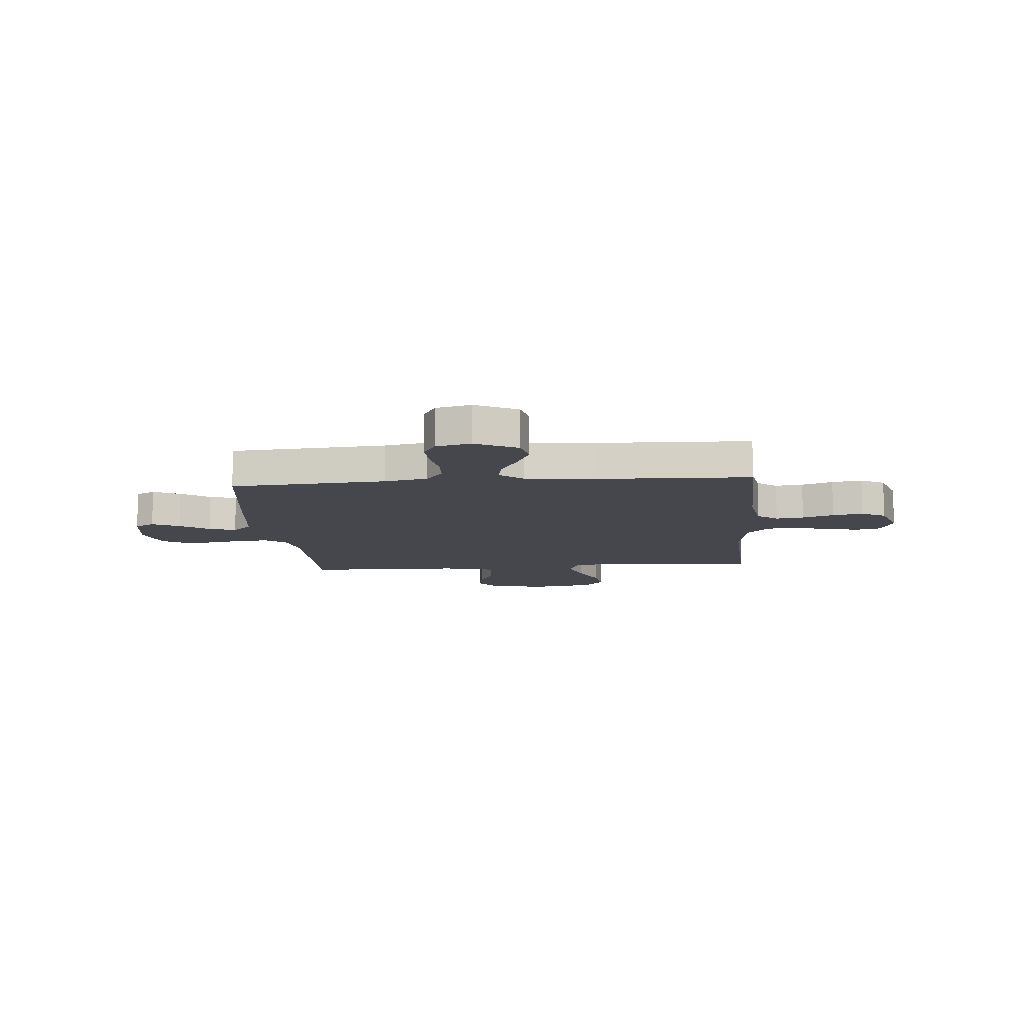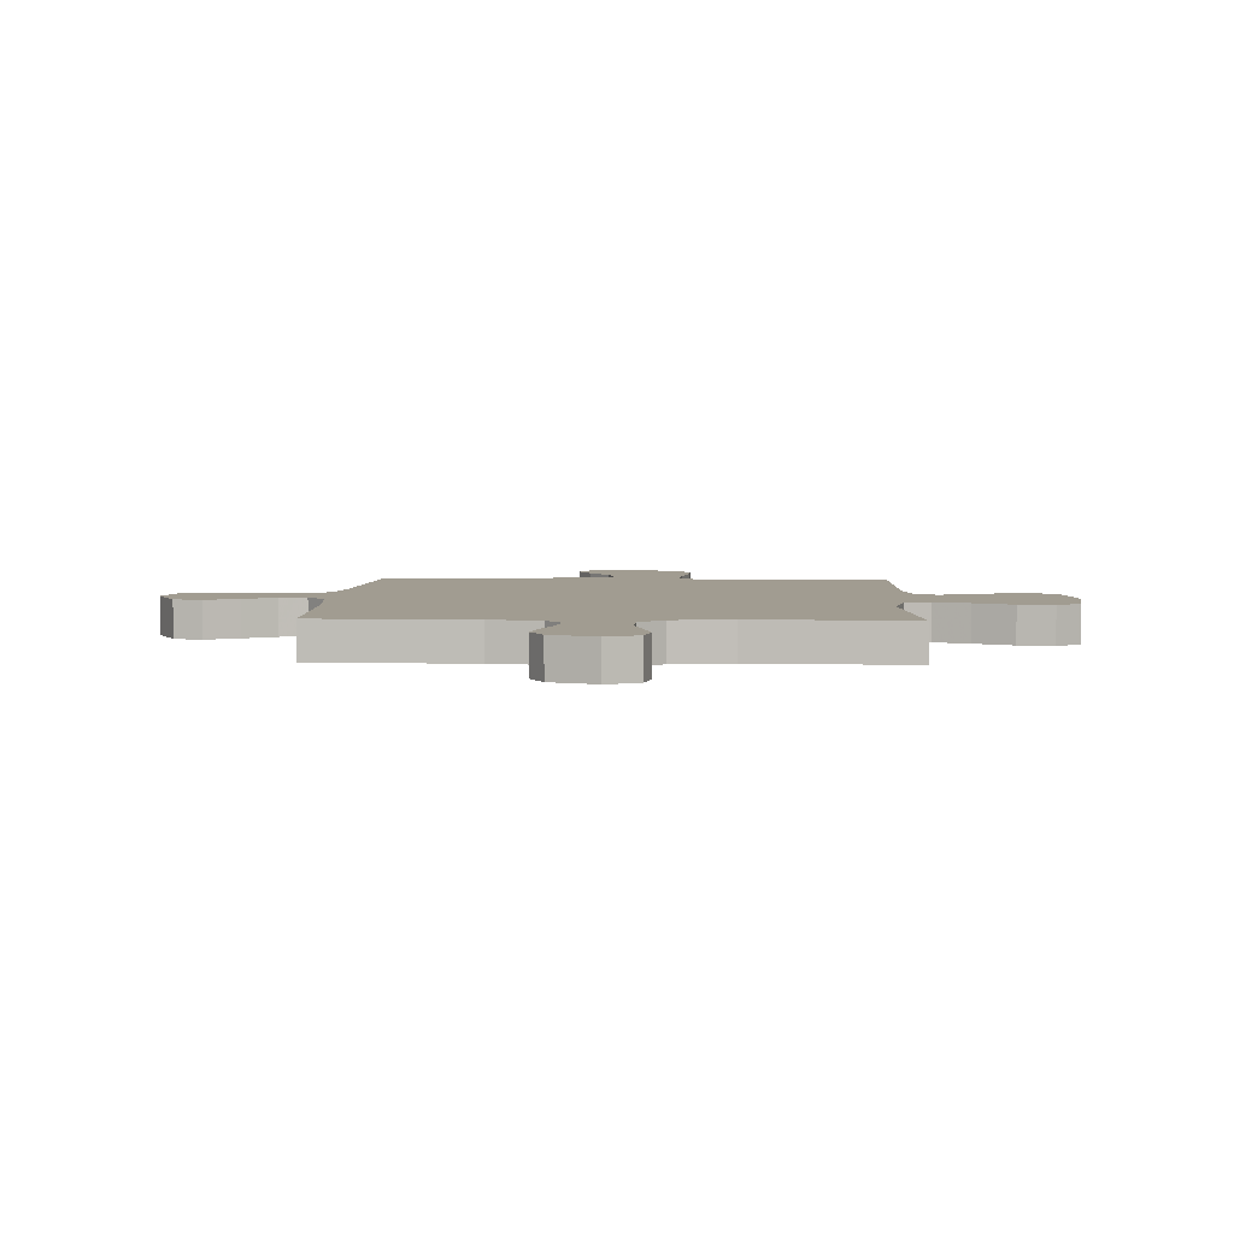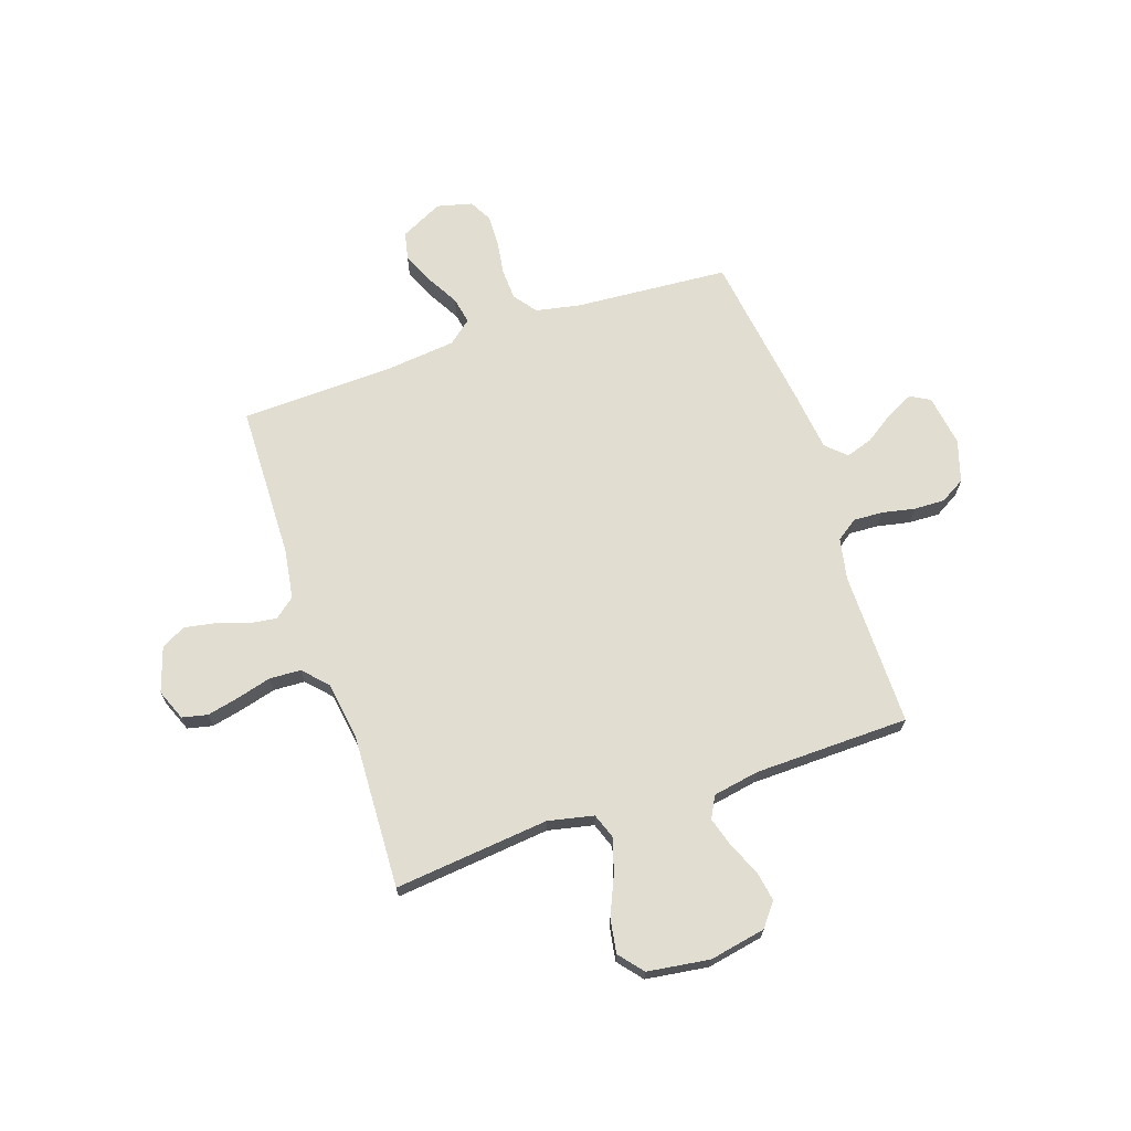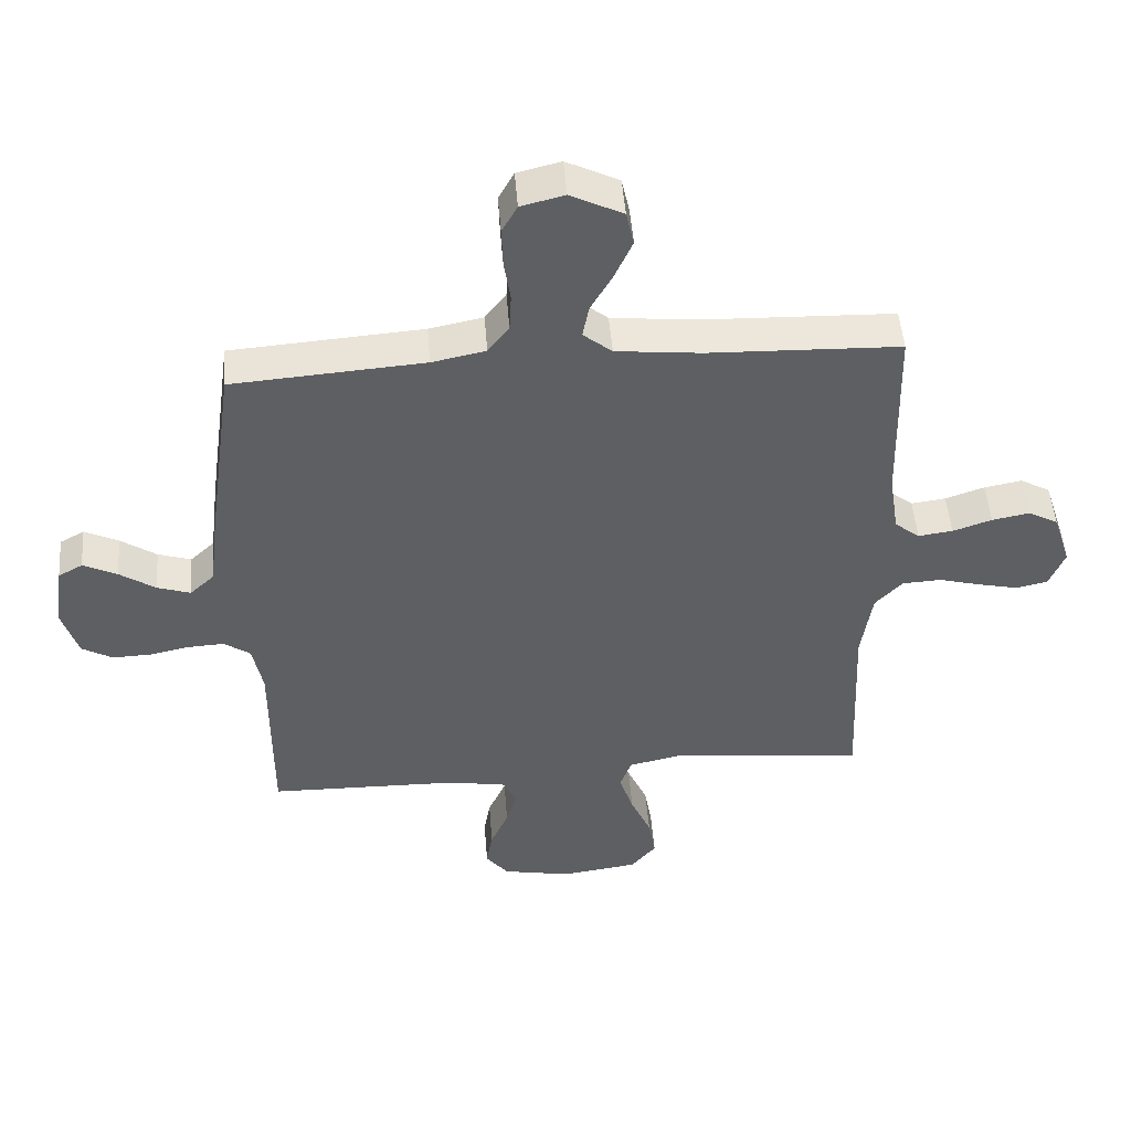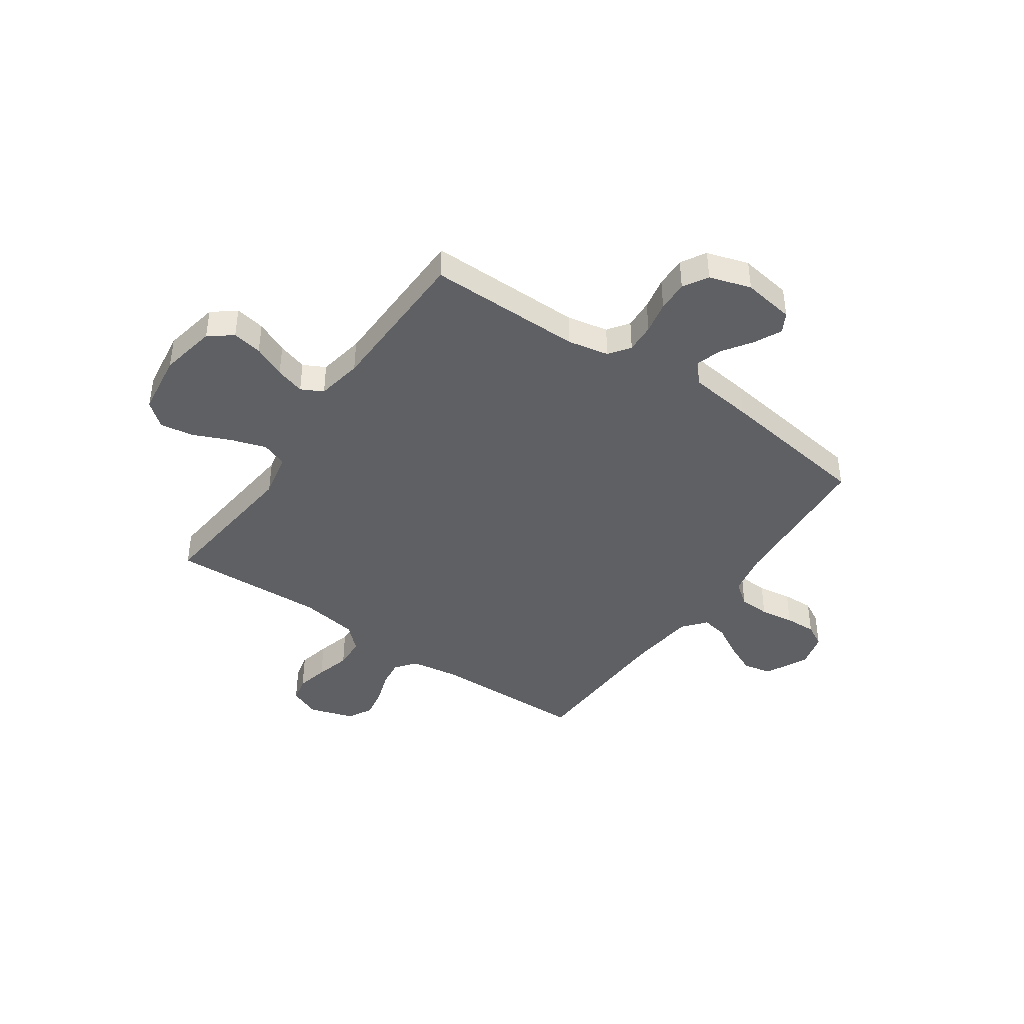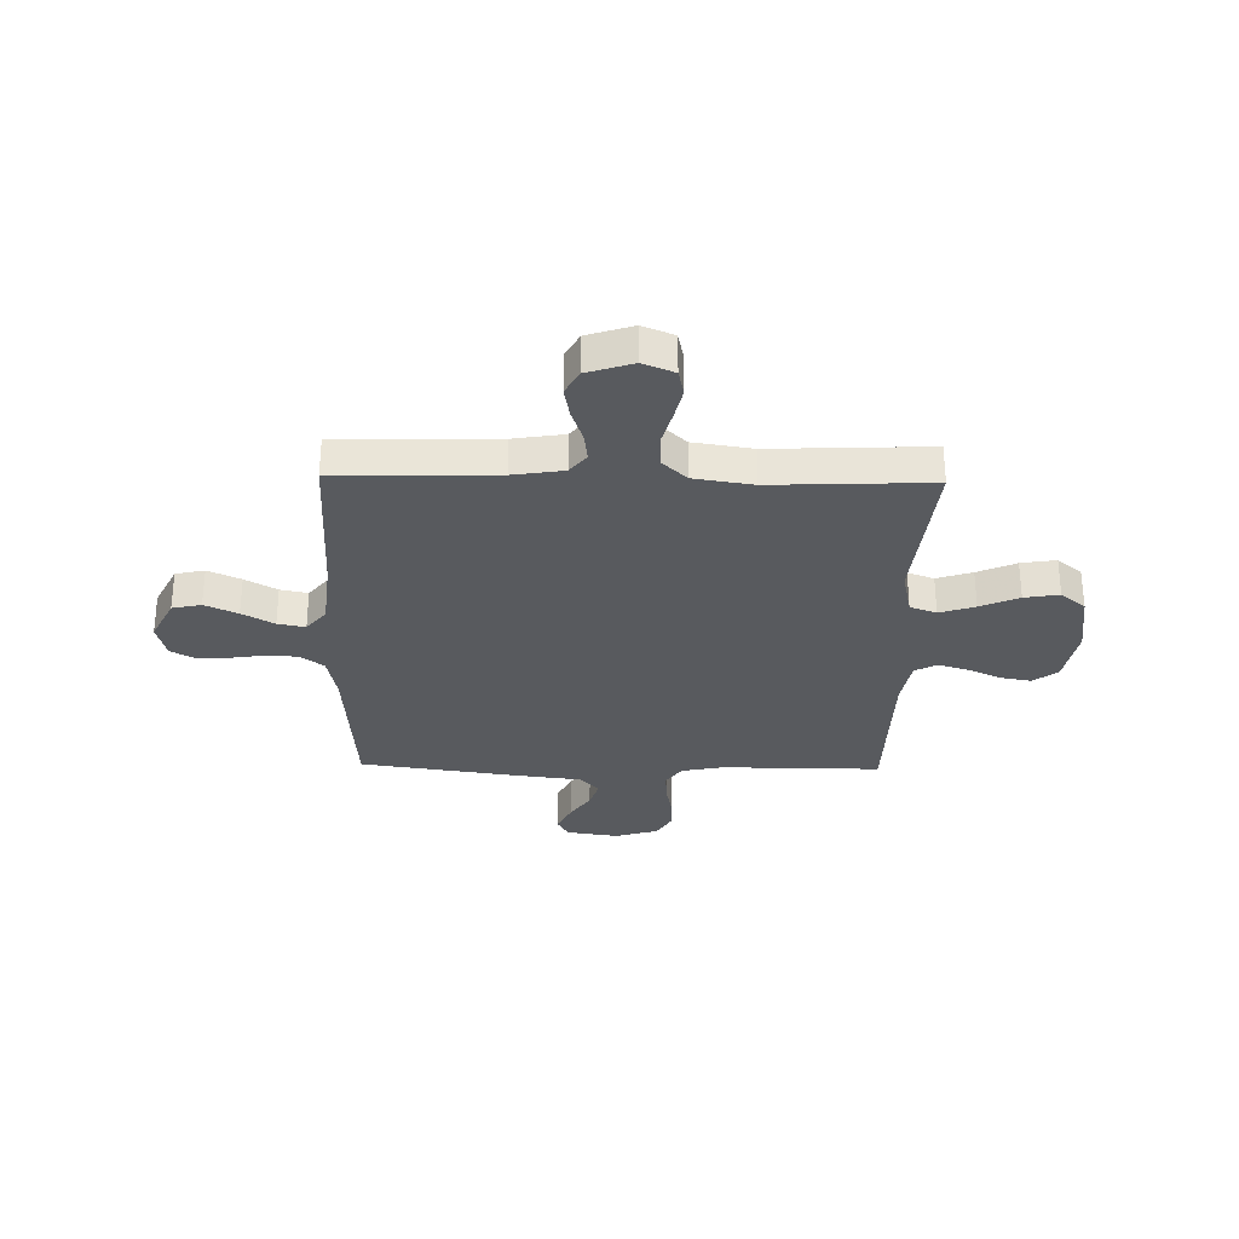
<metadata>
{"format":"obj","ext":"obj","renderer":"f3d","projection":"perspective","resolution":1024,"background":"white","views":[{"elev":-10.9,"azim":4.9,"up":"+Y"},{"elev":4.5,"azim":92.4,"up":"+Y"},{"elev":68.8,"azim":161.3,"up":"+Y"},{"elev":49.2,"azim":-4.5,"up":"+Z"},{"elev":-42.2,"azim":-124.8,"up":"+Y"},{"elev":-30.6,"azim":88.8,"up":"+Y"}]}
</metadata>
<code>
v -0.5 0.07 0.5
v -0.2 0.07 0.522
v -0.116 0.07 0.539
v -0.083 0.07 0.583
v -0.08 0.07 0.643
v -0.09 0.07 0.709
v -0.092 0.07 0.77
v -0.068 0.07 0.814
v 0 0.07 0.831
v 0.082 0.07 0.79
v 0.094 0.07 0.735
v 0.066 0.07 0.673
v 0.032 0.07 0.613
v 0.022 0.07 0.561
v 0.067 0.07 0.524
v 0.2 0.07 0.51
v 0.5 0.07 0.5
v 0.507 0.07 0.2
v 0.522 0.07 0.104
v 0.561 0.07 0.073
v 0.615 0.07 0.08
v 0.676 0.07 0.101
v 0.735 0.07 0.112
v 0.782 0.07 0.086
v 0.81 0.07 0
v 0.786 0.07 -0.06
v 0.737 0.07 -0.071
v 0.675 0.07 -0.057
v 0.608 0.07 -0.039
v 0.547 0.07 -0.042
v 0.504 0.07 -0.088
v 0.487 0.07 -0.2
v 0.5 0.07 -0.5
v 0.2 0.07 -0.469
v 0.112 0.07 -0.488
v 0.094 0.07 -0.538
v 0.116 0.07 -0.605
v 0.148 0.07 -0.678
v 0.159 0.07 -0.744
v 0.12 0.07 -0.791
v 0 0.07 -0.808
v -0.109 0.07 -0.787
v -0.144 0.07 -0.742
v -0.134 0.07 -0.684
v -0.106 0.07 -0.621
v -0.089 0.07 -0.564
v -0.111 0.07 -0.522
v -0.2 0.07 -0.506
v -0.5 0.07 -0.5
v -0.499 0.07 -0.2
v -0.515 0.07 -0.12
v -0.556 0.07 -0.091
v -0.613 0.07 -0.094
v -0.676 0.07 -0.107
v -0.736 0.07 -0.109
v -0.784 0.07 -0.081
v -0.809 0.07 0
v -0.794 0.07 0.1
v -0.756 0.07 0.121
v -0.703 0.07 0.095
v -0.647 0.07 0.057
v -0.595 0.07 0.04
v -0.557 0.07 0.076
v -0.542 0.07 0.2
v -0.5 0 0.5
v -0.2 0 0.522
v -0.116 0 0.539
v -0.083 0 0.583
v -0.08 0 0.643
v -0.09 0 0.709
v -0.092 0 0.77
v -0.068 0 0.814
v 0 0 0.831
v 0.082 0 0.79
v 0.094 0 0.735
v 0.066 0 0.673
v 0.032 0 0.613
v 0.022 0 0.561
v 0.067 0 0.524
v 0.2 0 0.51
v 0.5 0 0.5
v 0.507 0 0.2
v 0.522 0 0.104
v 0.561 0 0.073
v 0.615 0 0.08
v 0.676 0 0.101
v 0.735 0 0.112
v 0.782 0 0.086
v 0.81 0 0
v 0.786 0 -0.06
v 0.737 0 -0.071
v 0.675 0 -0.057
v 0.608 0 -0.039
v 0.547 0 -0.042
v 0.504 0 -0.088
v 0.487 0 -0.2
v 0.5 0 -0.5
v 0.2 0 -0.469
v 0.112 0 -0.488
v 0.094 0 -0.538
v 0.116 0 -0.605
v 0.148 0 -0.678
v 0.159 0 -0.744
v 0.12 0 -0.791
v 0 0 -0.808
v -0.109 0 -0.787
v -0.144 0 -0.742
v -0.134 0 -0.684
v -0.106 0 -0.621
v -0.089 0 -0.564
v -0.111 0 -0.522
v -0.2 0 -0.506
v -0.5 0 -0.5
v -0.499 0 -0.2
v -0.515 0 -0.12
v -0.556 0 -0.091
v -0.613 0 -0.094
v -0.676 0 -0.107
v -0.736 0 -0.109
v -0.784 0 -0.081
v -0.809 0 0
v -0.794 0 0.1
v -0.756 0 0.121
v -0.703 0 0.095
v -0.647 0 0.057
v -0.595 0 0.04
v -0.557 0 0.076
v -0.542 0 0.2
f 63 64 1 2
f 59 60 61
f 58 59 61
f 57 58 61
f 56 57 61
f 55 56 61
f 54 55 61
f 53 54 61
f 52 53 61 62
f 51 52 62 63
f 48 49 50
f 47 48 50 51
f 43 44 45
f 42 43 45
f 41 42 45
f 40 41 45
f 39 40 45
f 38 39 45
f 37 38 45
f 36 37 45 46
f 35 36 46 47
f 32 33 34
f 63 2 3
f 51 63 3
f 47 51 3
f 35 47 3
f 34 35 3
f 32 34 3
f 31 32 3
f 27 28 29
f 26 27 29
f 25 26 29
f 24 25 29
f 23 24 29
f 22 23 29
f 21 22 29
f 16 17 18
f 15 16 18 19
f 14 15 19
f 11 12 13
f 10 11 13
f 9 10 13
f 8 9 13
f 7 8 13
f 6 7 13
f 5 6 13
f 4 5 13 14
f 4 14 19
f 3 4 19
f 31 3 19
f 30 31 19
f 20 21 29 30
f 19 20 30
f 66 65 128 127
f 125 124 123
f 125 123 122
f 125 122 121
f 125 121 120
f 125 120 119
f 125 119 118
f 125 118 117
f 126 125 117 116
f 127 126 116 115
f 114 113 112
f 115 114 112 111
f 109 108 107
f 109 107 106
f 109 106 105
f 109 105 104
f 109 104 103
f 109 103 102
f 109 102 101
f 110 109 101 100
f 111 110 100 99
f 98 97 96
f 67 66 127
f 67 127 115
f 67 115 111
f 67 111 99
f 67 99 98
f 67 98 96
f 67 96 95
f 93 92 91
f 93 91 90
f 93 90 89
f 93 89 88
f 93 88 87
f 93 87 86
f 93 86 85
f 82 81 80
f 83 82 80 79
f 83 79 78
f 77 76 75
f 77 75 74
f 77 74 73
f 77 73 72
f 77 72 71
f 77 71 70
f 77 70 69
f 78 77 69 68
f 83 78 68
f 83 68 67
f 83 67 95
f 83 95 94
f 94 93 85 84
f 94 84 83
f 1 65 66 2
f 2 66 67 3
f 3 67 68 4
f 4 68 69 5
f 5 69 70 6
f 6 70 71 7
f 7 71 72 8
f 8 72 73 9
f 9 73 74 10
f 10 74 75 11
f 11 75 76 12
f 12 76 77 13
f 13 77 78 14
f 14 78 79 15
f 15 79 80 16
f 16 80 81 17
f 17 81 82 18
f 18 82 83 19
f 19 83 84 20
f 20 84 85 21
f 21 85 86 22
f 22 86 87 23
f 23 87 88 24
f 24 88 89 25
f 25 89 90 26
f 26 90 91 27
f 27 91 92 28
f 28 92 93 29
f 29 93 94 30
f 30 94 95 31
f 31 95 96 32
f 32 96 97 33
f 33 97 98 34
f 34 98 99 35
f 35 99 100 36
f 36 100 101 37
f 37 101 102 38
f 38 102 103 39
f 39 103 104 40
f 40 104 105 41
f 41 105 106 42
f 42 106 107 43
f 43 107 108 44
f 44 108 109 45
f 45 109 110 46
f 46 110 111 47
f 47 111 112 48
f 48 112 113 49
f 49 113 114 50
f 50 114 115 51
f 51 115 116 52
f 52 116 117 53
f 53 117 118 54
f 54 118 119 55
f 55 119 120 56
f 56 120 121 57
f 57 121 122 58
f 58 122 123 59
f 59 123 124 60
f 60 124 125 61
f 61 125 126 62
f 62 126 127 63
f 63 127 128 64
f 64 128 65 1

</code>
